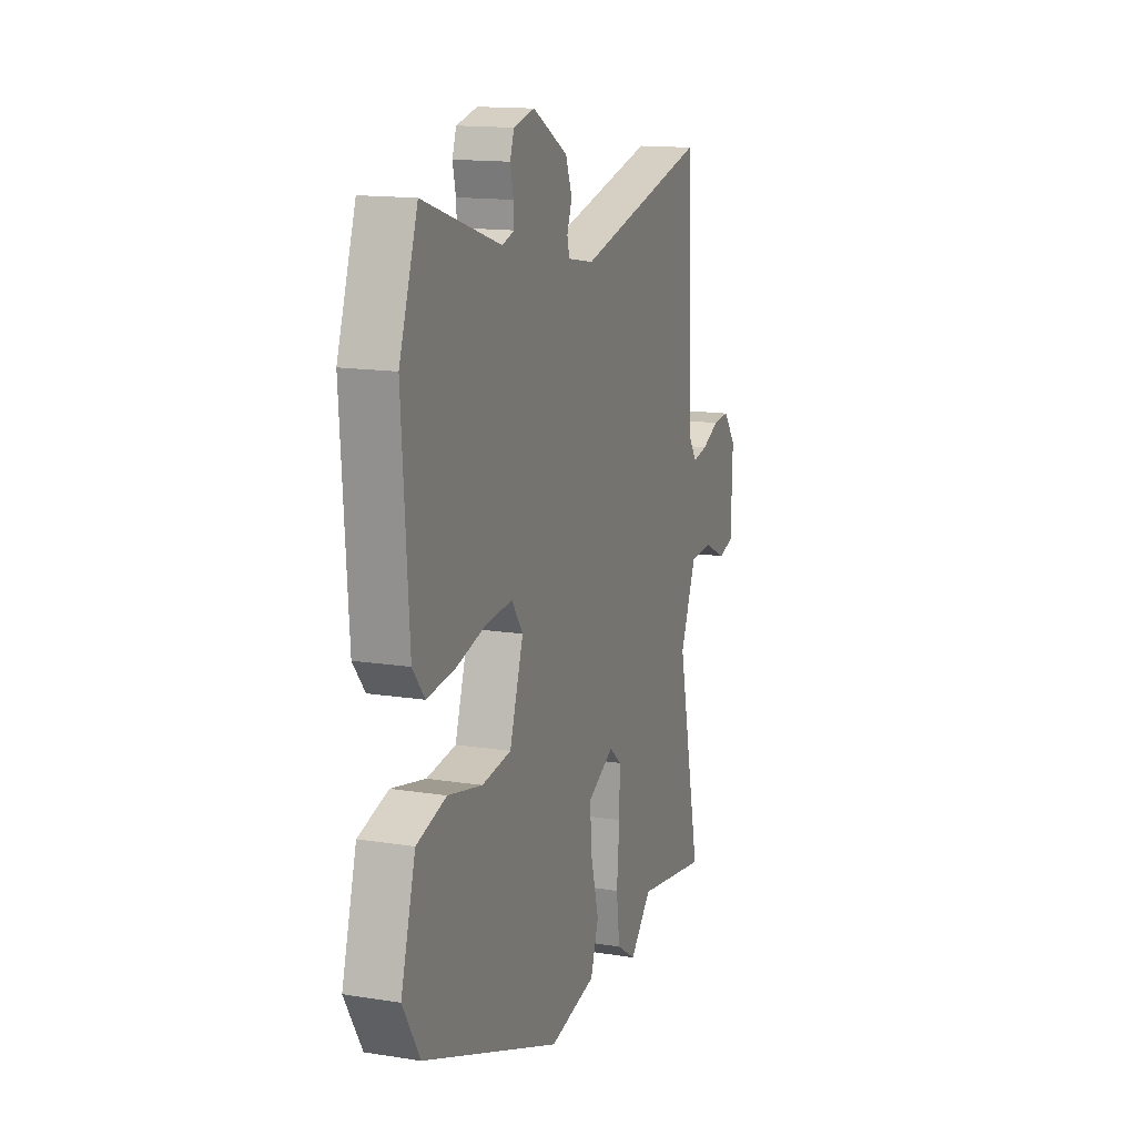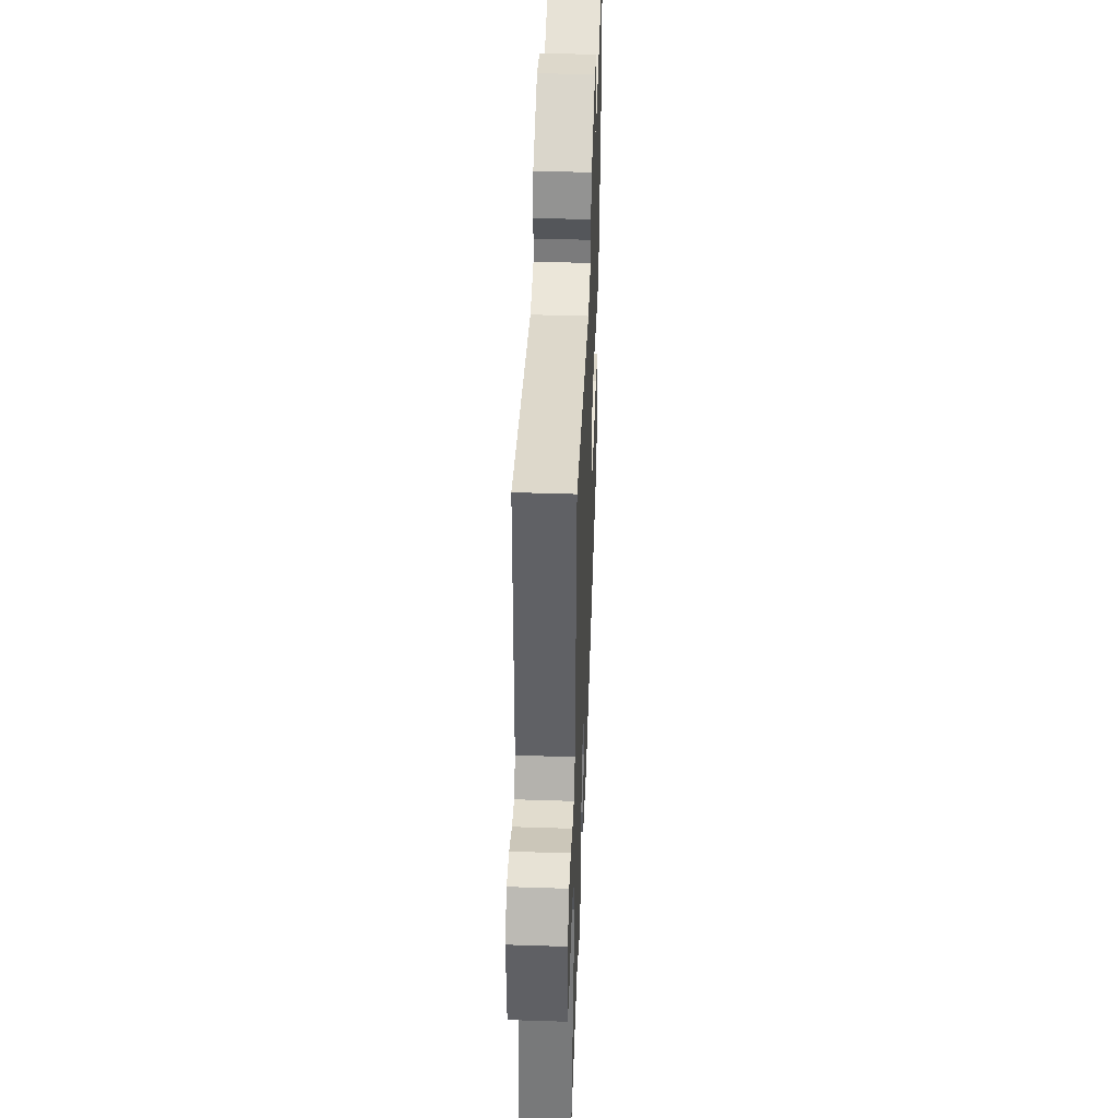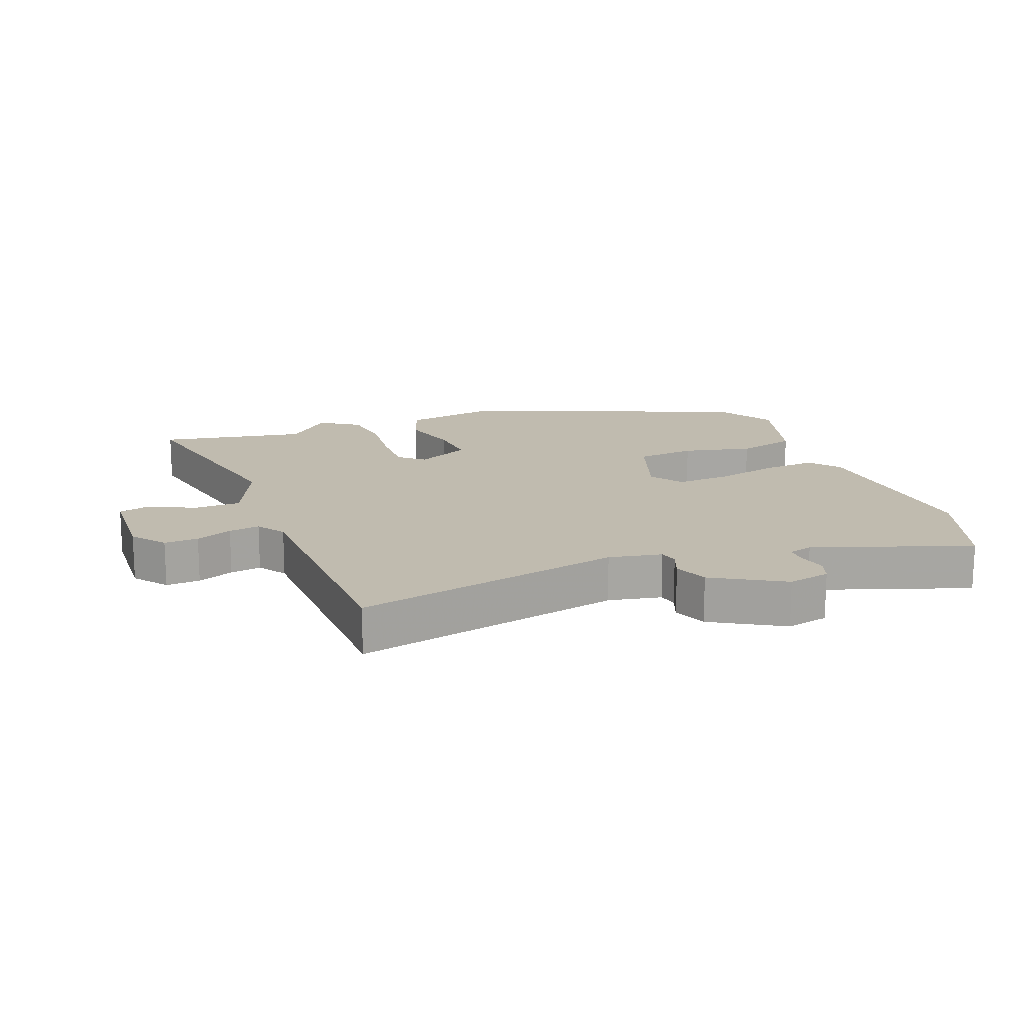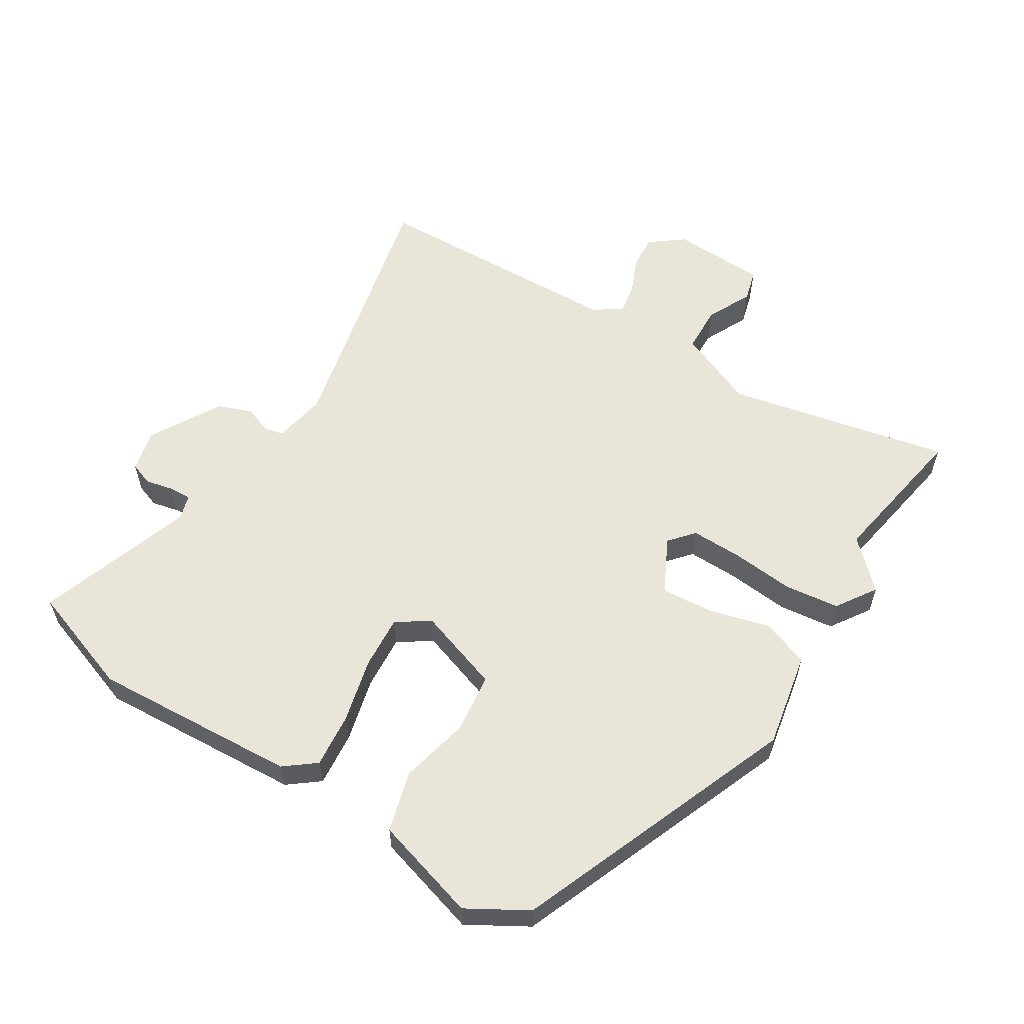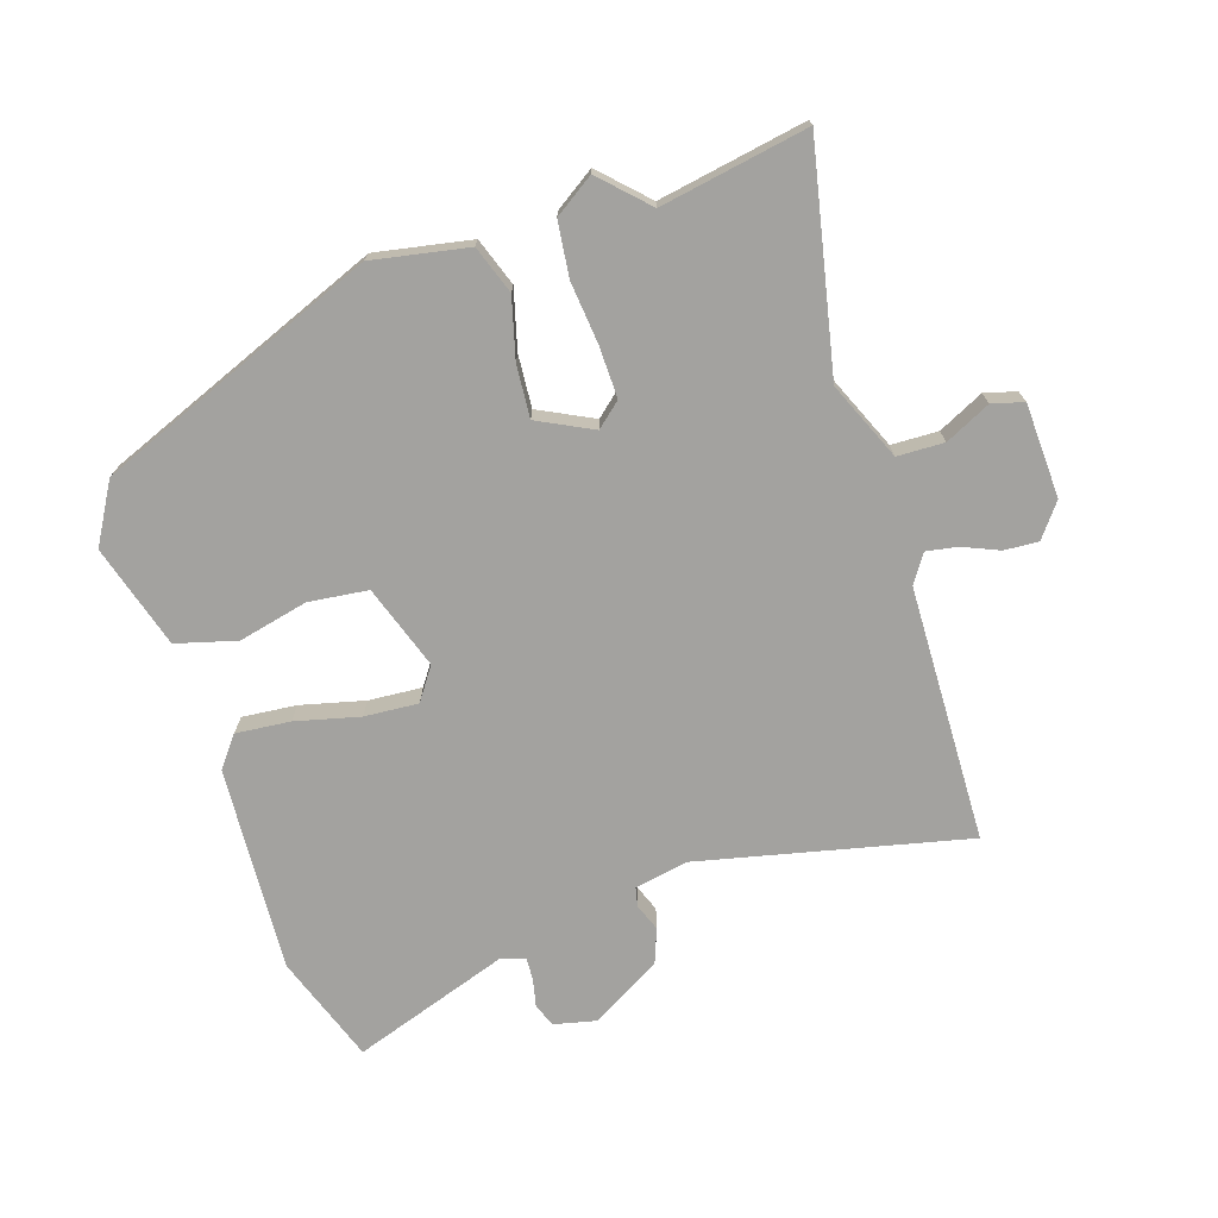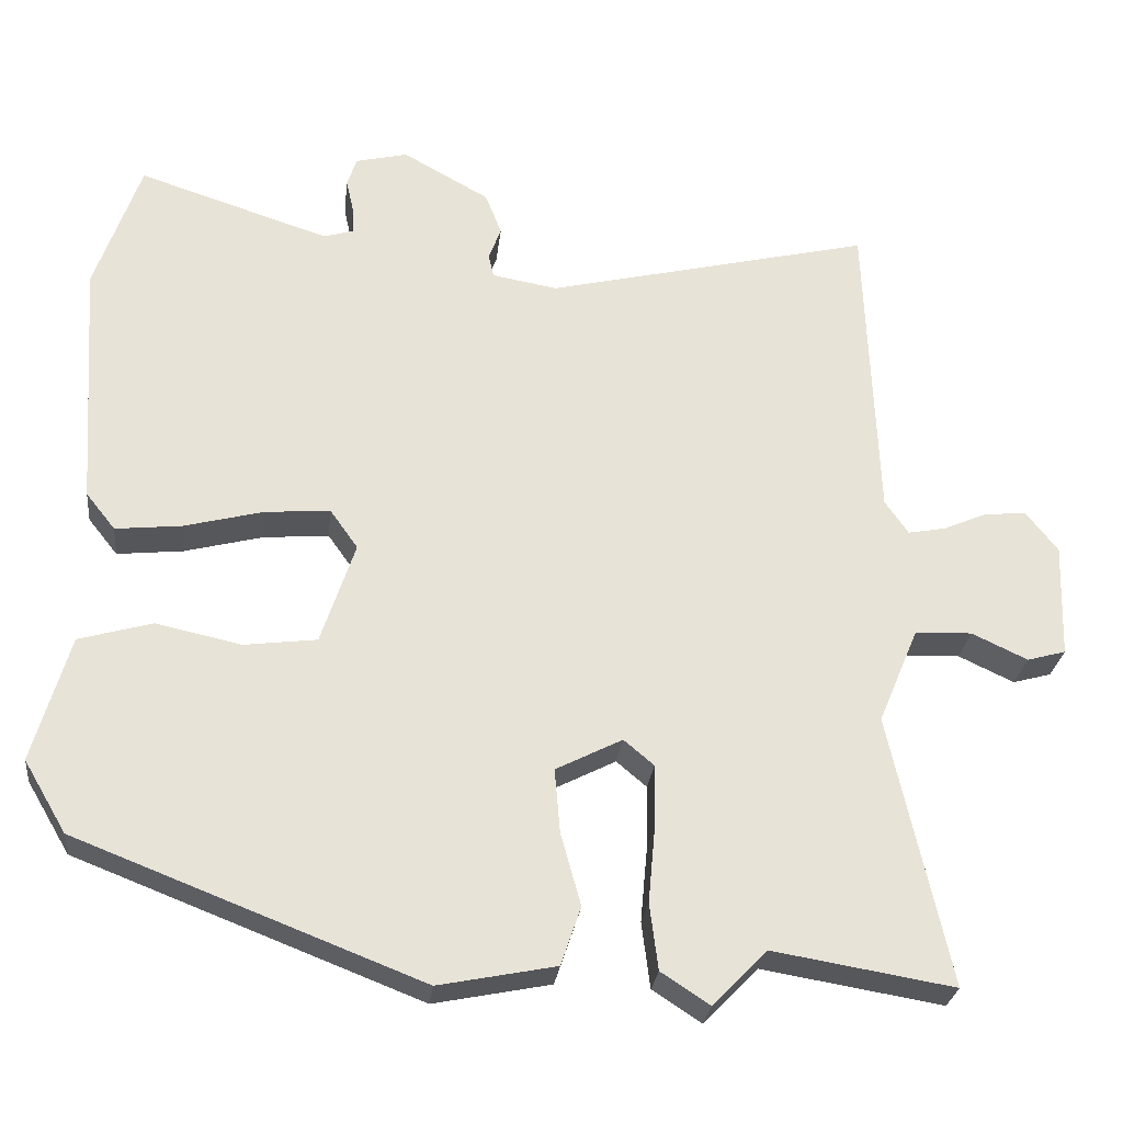
<metadata>
{"format":"obj","ext":"obj","renderer":"f3d","projection":"perspective","resolution":1024,"background":"white","views":[{"elev":14.6,"azim":109.1,"up":"+Z"},{"elev":44.4,"azim":-87.8,"up":"+Z"},{"elev":16.2,"azim":-20.1,"up":"+Y"},{"elev":58.2,"azim":122.3,"up":"+Y"},{"elev":-72.6,"azim":-161.5,"up":"+Y"},{"elev":-27.2,"azim":173.7,"up":"+Z"}]}
</metadata>
<code>
v -0.355 0.07 -0.476
v -0.589 0.07 -0.515
v -0.512 0.07 -0.164
v -0.564 0.07 -0.04
v -0.638 0.07 -0.037
v -0.71 0.07 -0.071
v -0.76 0.07 -0.057
v -0.765 0.07 0.092
v -0.724 0.07 0.144
v -0.67 0.07 0.14
v -0.613 0.07 0.115
v -0.564 0.07 0.106
v -0.534 0.07 0.15
v -0.519 0.07 0.555
v -0.096 0.07 0.454
v -0.012 0.07 0.469
v -0.005 0.07 0.499
v -0.021 0.07 0.542
v 0 0.07 0.596
v 0.112 0.07 0.659
v 0.179 0.07 0.643
v 0.192 0.07 0.606
v 0.182 0.07 0.562
v 0.18 0.07 0.527
v 0.219 0.07 0.515
v 0.467 0.07 0.596
v 0.526 0.07 0.424
v 0.504 0.07 0.1
v 0.466 0.07 0.052
v 0.38 0.07 0.061
v 0.279 0.07 0.087
v 0.194 0.07 0.094
v 0.158 0.07 0.043
v 0.202 0.07 -0.09
v 0.296 0.07 -0.102
v 0.406 0.07 -0.078
v 0.501 0.07 -0.105
v 0.548 0.07 -0.269
v 0.493 0.07 -0.362
v 0.048 0.07 -0.535
v -0.103 0.07 -0.505
v -0.129 0.07 -0.429
v -0.103 0.07 -0.335
v -0.096 0.07 -0.252
v -0.182 0.07 -0.208
v -0.221 0.07 -0.241
v -0.22 0.07 -0.322
v -0.211 0.07 -0.421
v -0.222 0.07 -0.507
v -0.285 0.07 -0.548
v -0.355 0 -0.476
v -0.589 0 -0.515
v -0.512 0 -0.164
v -0.564 0 -0.04
v -0.638 0 -0.037
v -0.71 0 -0.071
v -0.76 0 -0.057
v -0.765 0 0.092
v -0.724 0 0.144
v -0.67 0 0.14
v -0.613 0 0.115
v -0.564 0 0.106
v -0.534 0 0.15
v -0.519 0 0.555
v -0.096 0 0.454
v -0.012 0 0.469
v -0.005 0 0.499
v -0.021 0 0.542
v 0 0 0.596
v 0.112 0 0.659
v 0.179 0 0.643
v 0.192 0 0.606
v 0.182 0 0.562
v 0.18 0 0.527
v 0.219 0 0.515
v 0.467 0 0.596
v 0.526 0 0.424
v 0.504 0 0.1
v 0.466 0 0.052
v 0.38 0 0.061
v 0.279 0 0.087
v 0.194 0 0.094
v 0.158 0 0.043
v 0.202 0 -0.09
v 0.296 0 -0.102
v 0.406 0 -0.078
v 0.501 0 -0.105
v 0.548 0 -0.269
v 0.493 0 -0.362
v 0.048 0 -0.535
v -0.103 0 -0.505
v -0.129 0 -0.429
v -0.103 0 -0.335
v -0.096 0 -0.252
v -0.182 0 -0.208
v -0.221 0 -0.241
v -0.22 0 -0.322
v -0.211 0 -0.421
v -0.222 0 -0.507
v -0.285 0 -0.548
f 47 48 49 50
f 46 47 50 1
f 40 41 42 43
f 40 43 44
f 39 40 44
f 38 39 44 45
f 35 36 37 38
f 34 35 38 45
f 28 29 30 31
f 28 31 32
f 25 26 27 28
f 24 25 28 32
f 20 21 22 23
f 20 23 24
f 17 18 19 20
f 16 17 20 24
f 13 14 15
f 12 13 15 16
f 8 9 10 11
f 8 11 12
f 5 6 7 8
f 4 5 8 12
f 3 4 12 16
f 46 1 2 3
f 45 46 3 16
f 33 34 45 16
f 16 24 32 33
f 100 99 98 97
f 51 100 97 96
f 93 92 91 90
f 94 93 90
f 94 90 89
f 95 94 89 88
f 88 87 86 85
f 95 88 85 84
f 81 80 79 78
f 82 81 78
f 78 77 76 75
f 82 78 75 74
f 73 72 71 70
f 74 73 70
f 70 69 68 67
f 74 70 67 66
f 65 64 63
f 66 65 63 62
f 61 60 59 58
f 62 61 58
f 58 57 56 55
f 62 58 55 54
f 66 62 54 53
f 53 52 51 96
f 66 53 96 95
f 66 95 84 83
f 83 82 74 66
f 1 51 52 2
f 2 52 53 3
f 3 53 54 4
f 4 54 55 5
f 5 55 56 6
f 6 56 57 7
f 7 57 58 8
f 8 58 59 9
f 9 59 60 10
f 10 60 61 11
f 11 61 62 12
f 12 62 63 13
f 13 63 64 14
f 14 64 65 15
f 15 65 66 16
f 16 66 67 17
f 17 67 68 18
f 18 68 69 19
f 19 69 70 20
f 20 70 71 21
f 21 71 72 22
f 22 72 73 23
f 23 73 74 24
f 24 74 75 25
f 25 75 76 26
f 26 76 77 27
f 27 77 78 28
f 28 78 79 29
f 29 79 80 30
f 30 80 81 31
f 31 81 82 32
f 32 82 83 33
f 33 83 84 34
f 34 84 85 35
f 35 85 86 36
f 36 86 87 37
f 37 87 88 38
f 38 88 89 39
f 39 89 90 40
f 40 90 91 41
f 41 91 92 42
f 42 92 93 43
f 43 93 94 44
f 44 94 95 45
f 45 95 96 46
f 46 96 97 47
f 47 97 98 48
f 48 98 99 49
f 49 99 100 50
f 50 100 51 1

</code>
